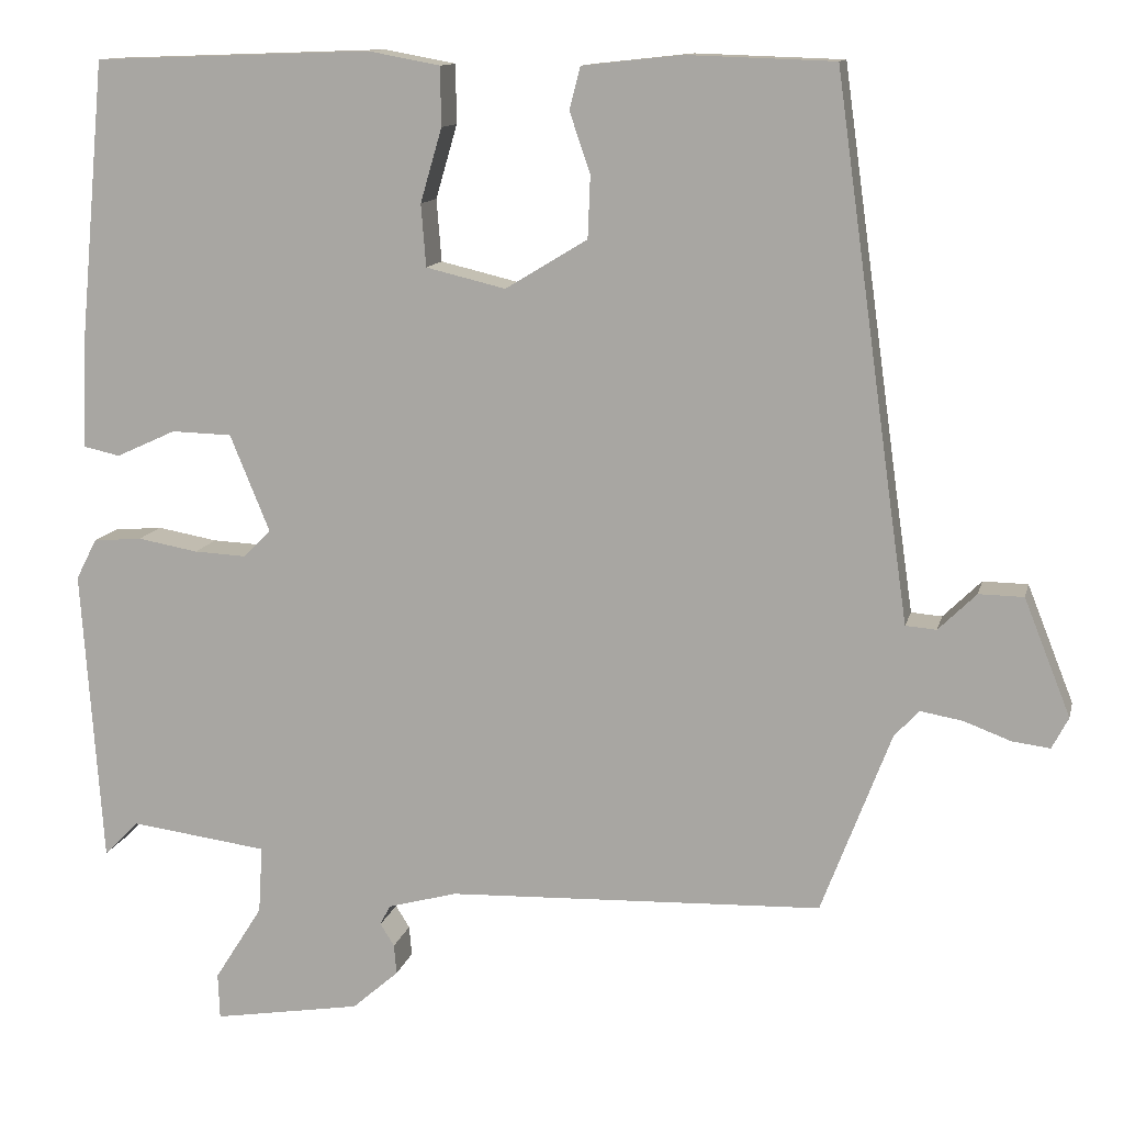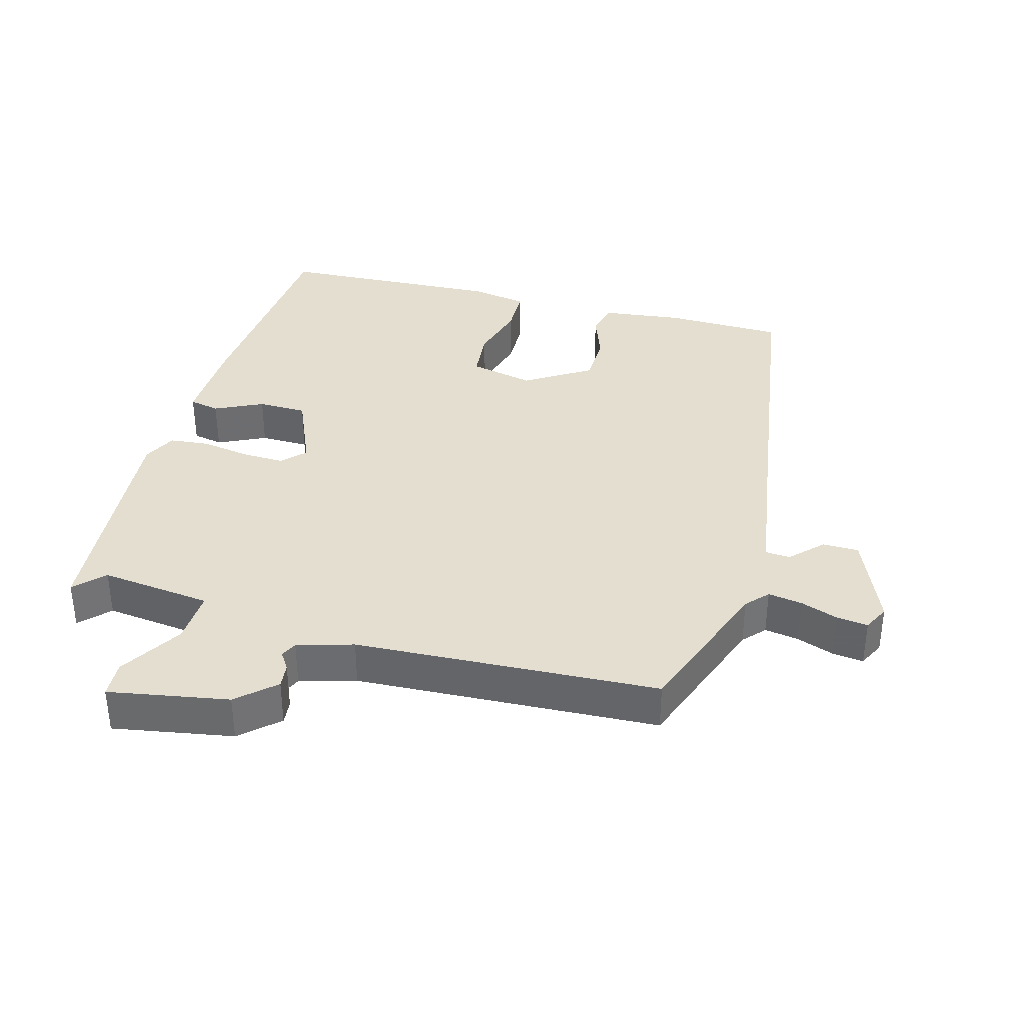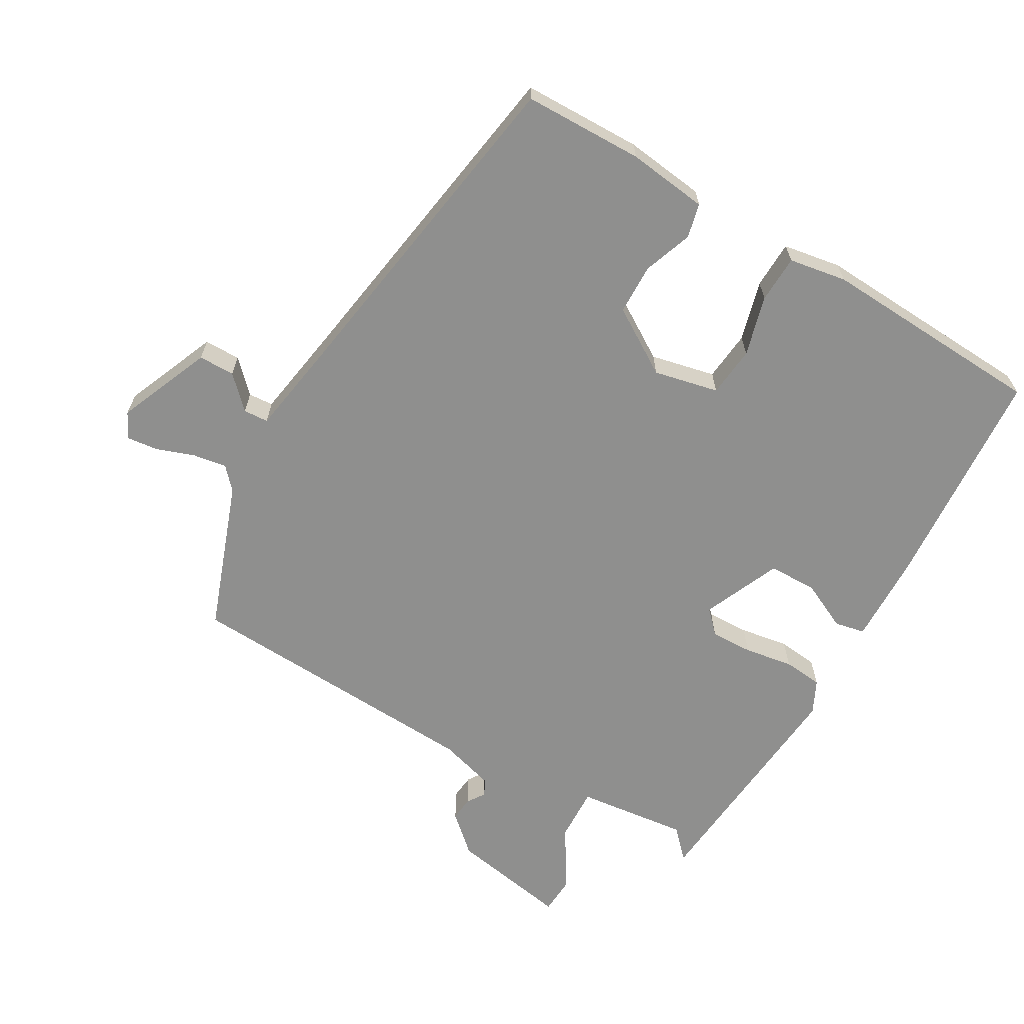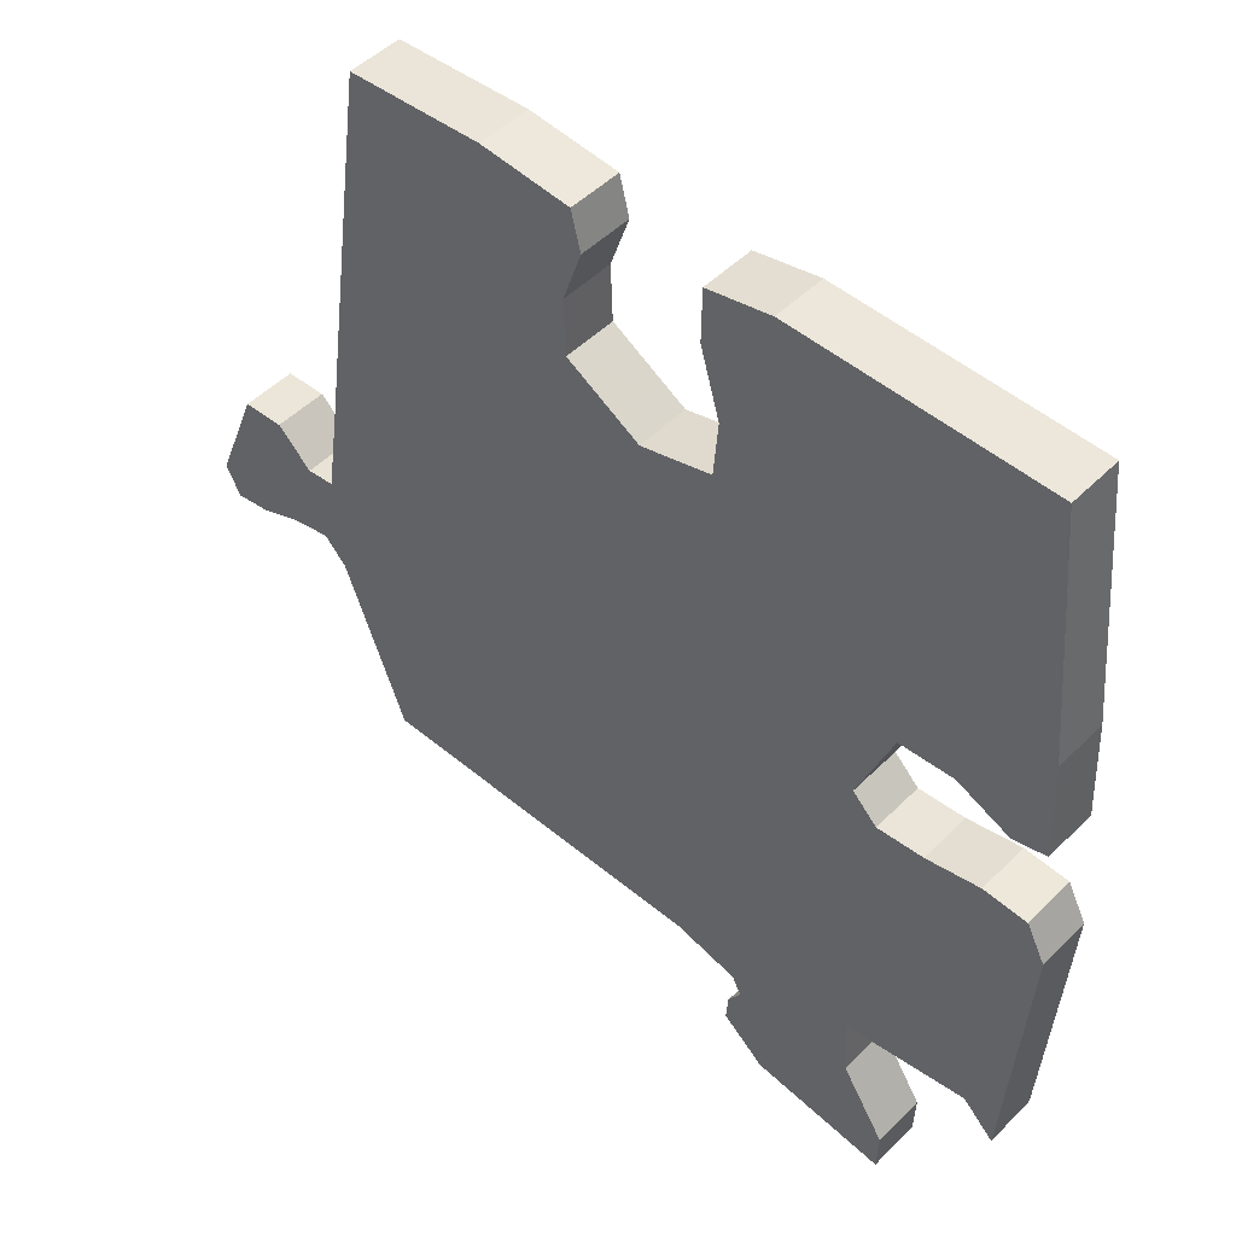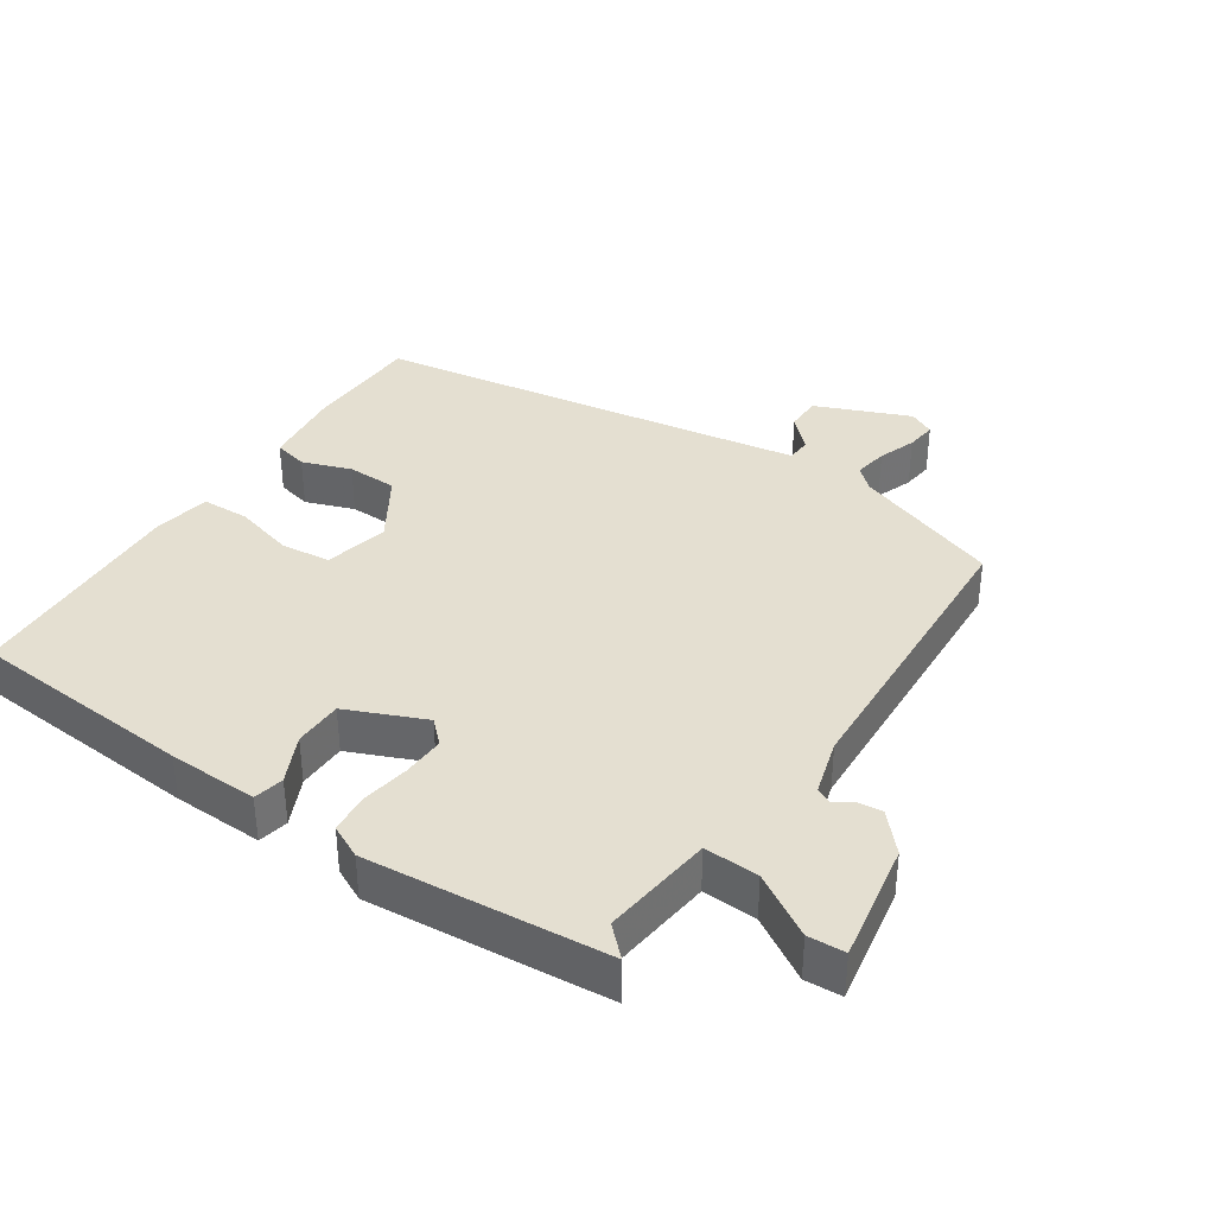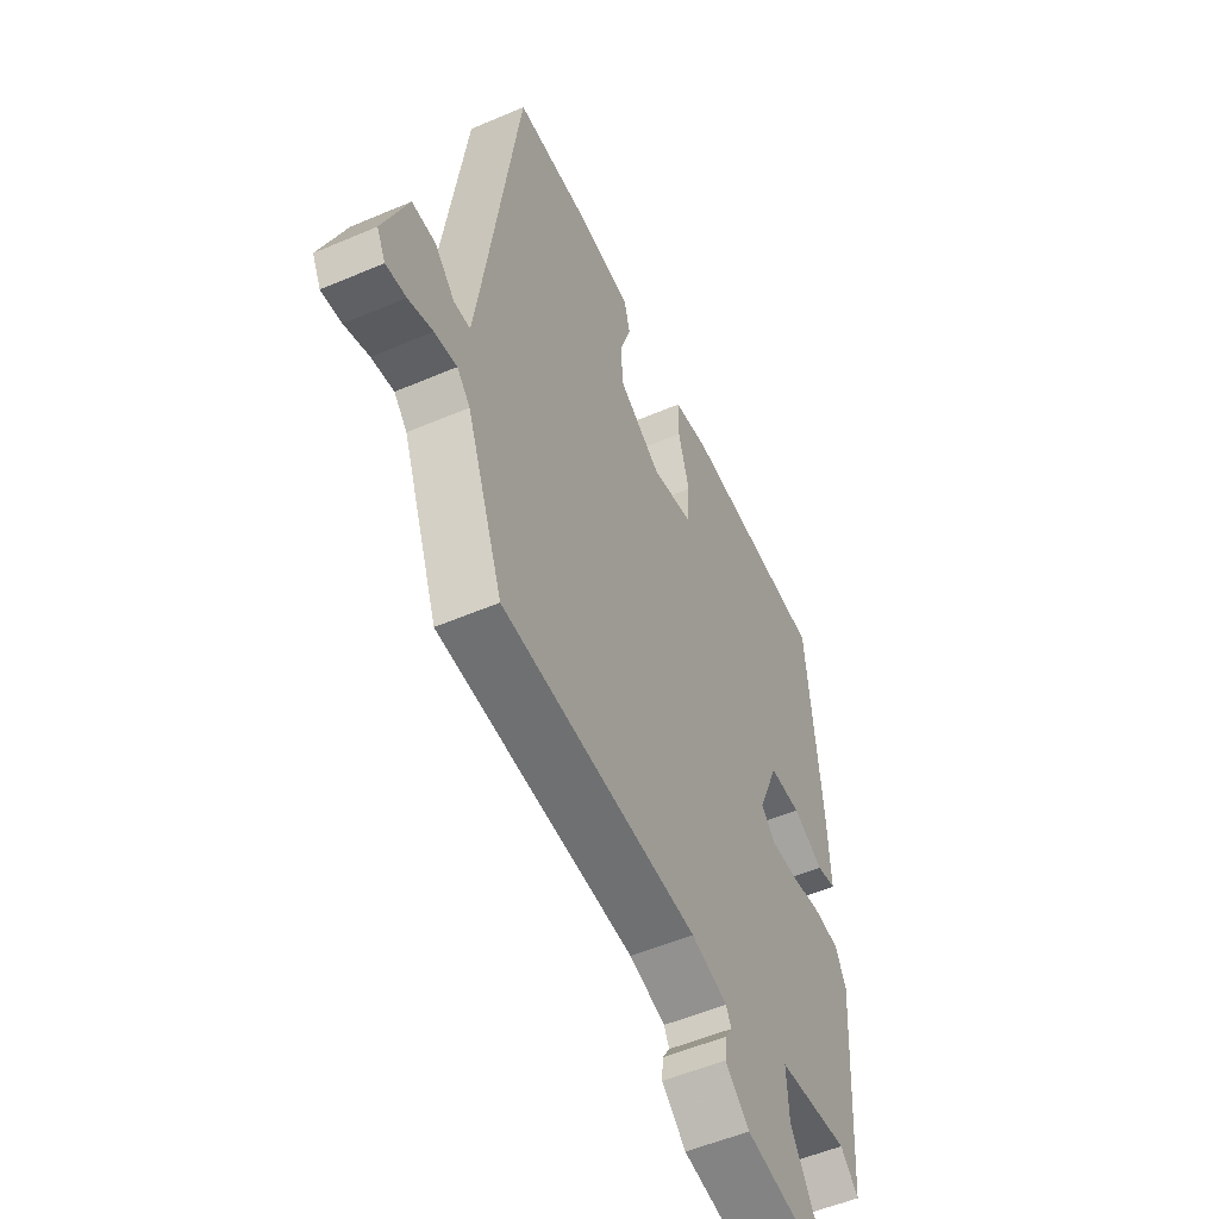
<metadata>
{"format":"obj","ext":"obj","renderer":"f3d","projection":"perspective","resolution":1024,"background":"white","views":[{"elev":12.1,"azim":-167.3,"up":"+Z"},{"elev":36.4,"azim":-165.5,"up":"+Y"},{"elev":-65.1,"azim":-31.0,"up":"+Y"},{"elev":48.1,"azim":42.0,"up":"+Z"},{"elev":36.6,"azim":122.9,"up":"+Y"},{"elev":-53.2,"azim":-65.4,"up":"+Z"}]}
</metadata>
<code>
v 0.437 0.07 0.486
v 0.468 0.07 0.15
v 0.474 0.07 0.016
v 0.429 0.07 0.006
v 0.357 0.07 0.039
v 0.284 0.07 0.037
v 0.236 0.07 -0.08
v 0.269 0.07 -0.113
v 0.332 0.07 -0.11
v 0.405 0.07 -0.097
v 0.464 0.07 -0.102
v 0.489 0.07 -0.151
v 0.464 0.07 -0.508
v 0.422 0.07 -0.466
v 0.256 0.07 -0.488
v 0.261 0.07 -0.569
v 0.319 0.07 -0.661
v 0.317 0.07 -0.716
v 0.138 0.07 -0.687
v 0.082 0.07 -0.638
v 0.085 0.07 -0.602
v 0.102 0.07 -0.575
v 0.09 0.07 -0.551
v 0.006 0.07 -0.528
v -0.447 0.07 -0.512
v -0.531 0.07 -0.292
v -0.561 0.07 -0.26
v -0.612 0.07 -0.269
v -0.668 0.07 -0.29
v -0.714 0.07 -0.296
v -0.734 0.07 -0.258
v -0.678 0.07 -0.117
v -0.624 0.07 -0.116
v -0.578 0.07 -0.161
v -0.541 0.07 -0.158
v -0.52 0.07 -0.013
v -0.45 0.07 0.49
v -0.272 0.07 0.496
v -0.152 0.07 0.483
v -0.139 0.07 0.432
v -0.164 0.07 0.359
v -0.161 0.07 0.284
v -0.062 0.07 0.224
v 0.034 0.07 0.247
v 0.04 0.07 0.322
v 0.014 0.07 0.411
v 0.015 0.07 0.482
v 0.101 0.07 0.498
v 0.437 0 0.486
v 0.468 0 0.15
v 0.474 0 0.016
v 0.429 0 0.006
v 0.357 0 0.039
v 0.284 0 0.037
v 0.236 0 -0.08
v 0.269 0 -0.113
v 0.332 0 -0.11
v 0.405 0 -0.097
v 0.464 0 -0.102
v 0.489 0 -0.151
v 0.464 0 -0.508
v 0.422 0 -0.466
v 0.256 0 -0.488
v 0.261 0 -0.569
v 0.319 0 -0.661
v 0.317 0 -0.716
v 0.138 0 -0.687
v 0.082 0 -0.638
v 0.085 0 -0.602
v 0.102 0 -0.575
v 0.09 0 -0.551
v 0.006 0 -0.528
v -0.447 0 -0.512
v -0.531 0 -0.292
v -0.561 0 -0.26
v -0.612 0 -0.269
v -0.668 0 -0.29
v -0.714 0 -0.296
v -0.734 0 -0.258
v -0.678 0 -0.117
v -0.624 0 -0.116
v -0.578 0 -0.161
v -0.541 0 -0.158
v -0.52 0 -0.013
v -0.45 0 0.49
v -0.272 0 0.496
v -0.152 0 0.483
v -0.139 0 0.432
v -0.164 0 0.359
v -0.161 0 0.284
v -0.062 0 0.224
v 0.034 0 0.247
v 0.04 0 0.322
v 0.014 0 0.411
v 0.015 0 0.482
v 0.101 0 0.498
f 3 4 5
f 2 3 5
f 1 2 5
f 48 1 5
f 47 48 5
f 46 47 5
f 45 46 5
f 44 45 5 6
f 43 44 6 7
f 42 43 7
f 39 40 41
f 38 39 41
f 37 38 41
f 36 37 41
f 35 36 41 42
f 32 33 34
f 31 32 34
f 30 31 34
f 29 30 34
f 28 29 34
f 27 28 34 35
f 42 7 8
f 35 42 8
f 27 35 8
f 26 27 8
f 20 21 22
f 19 20 22
f 18 19 22
f 17 18 22
f 16 17 22
f 15 16 22 23
f 12 13 14
f 11 12 14
f 10 11 14
f 9 10 14
f 9 14 15
f 8 9 15
f 26 8 15
f 25 26 15
f 24 25 15
f 15 23 24
f 53 52 51
f 53 51 50
f 53 50 49
f 53 49 96
f 53 96 95
f 53 95 94
f 53 94 93
f 54 53 93 92
f 55 54 92 91
f 55 91 90
f 89 88 87
f 89 87 86
f 89 86 85
f 89 85 84
f 90 89 84 83
f 82 81 80
f 82 80 79
f 82 79 78
f 82 78 77
f 82 77 76
f 83 82 76 75
f 56 55 90
f 56 90 83
f 56 83 75
f 56 75 74
f 70 69 68
f 70 68 67
f 70 67 66
f 70 66 65
f 70 65 64
f 71 70 64 63
f 62 61 60
f 62 60 59
f 62 59 58
f 62 58 57
f 63 62 57
f 63 57 56
f 63 56 74
f 63 74 73
f 63 73 72
f 72 71 63
f 1 49 50 2
f 2 50 51 3
f 3 51 52 4
f 4 52 53 5
f 5 53 54 6
f 6 54 55 7
f 7 55 56 8
f 8 56 57 9
f 9 57 58 10
f 10 58 59 11
f 11 59 60 12
f 12 60 61 13
f 13 61 62 14
f 14 62 63 15
f 15 63 64 16
f 16 64 65 17
f 17 65 66 18
f 18 66 67 19
f 19 67 68 20
f 20 68 69 21
f 21 69 70 22
f 22 70 71 23
f 23 71 72 24
f 24 72 73 25
f 25 73 74 26
f 26 74 75 27
f 27 75 76 28
f 28 76 77 29
f 29 77 78 30
f 30 78 79 31
f 31 79 80 32
f 32 80 81 33
f 33 81 82 34
f 34 82 83 35
f 35 83 84 36
f 36 84 85 37
f 37 85 86 38
f 38 86 87 39
f 39 87 88 40
f 40 88 89 41
f 41 89 90 42
f 42 90 91 43
f 43 91 92 44
f 44 92 93 45
f 45 93 94 46
f 46 94 95 47
f 47 95 96 48
f 48 96 49 1

</code>
